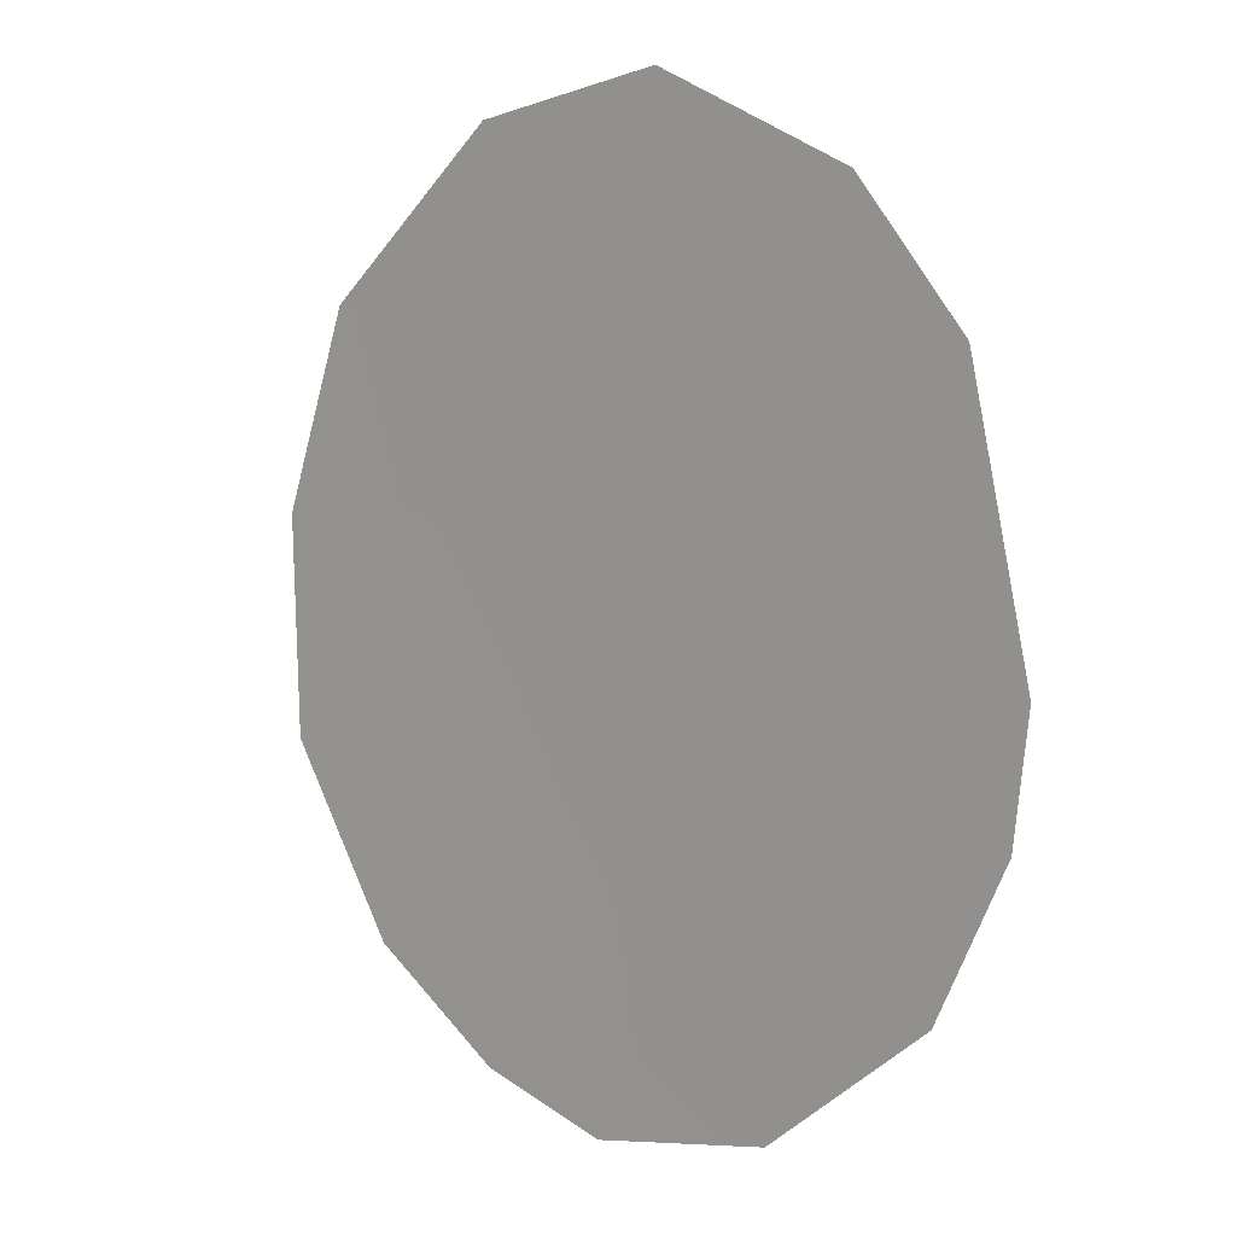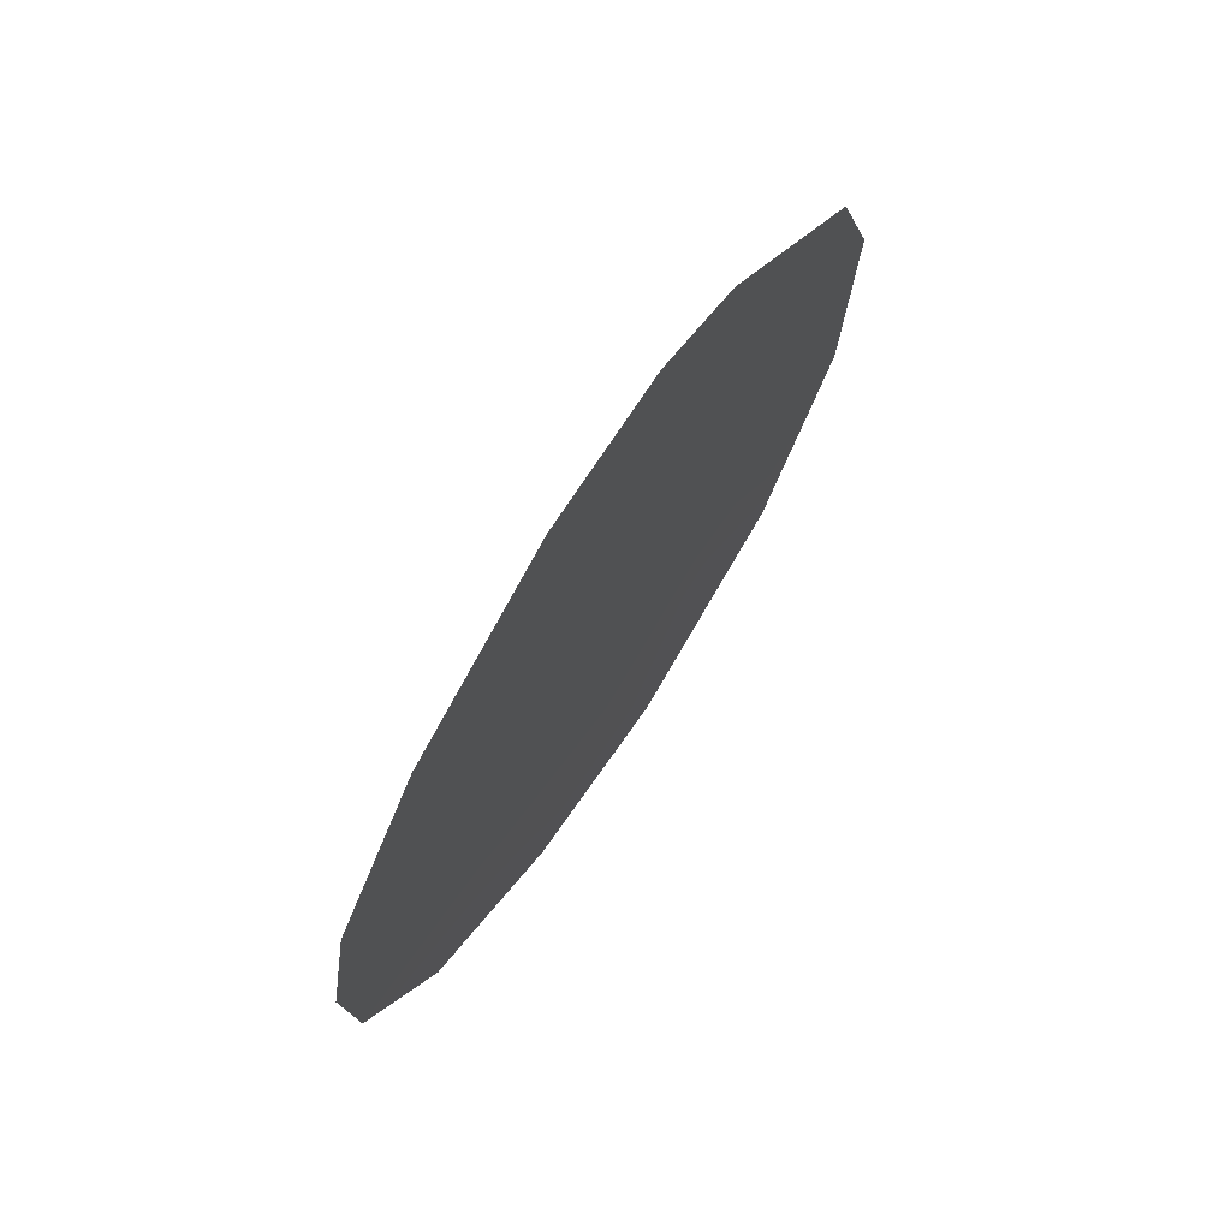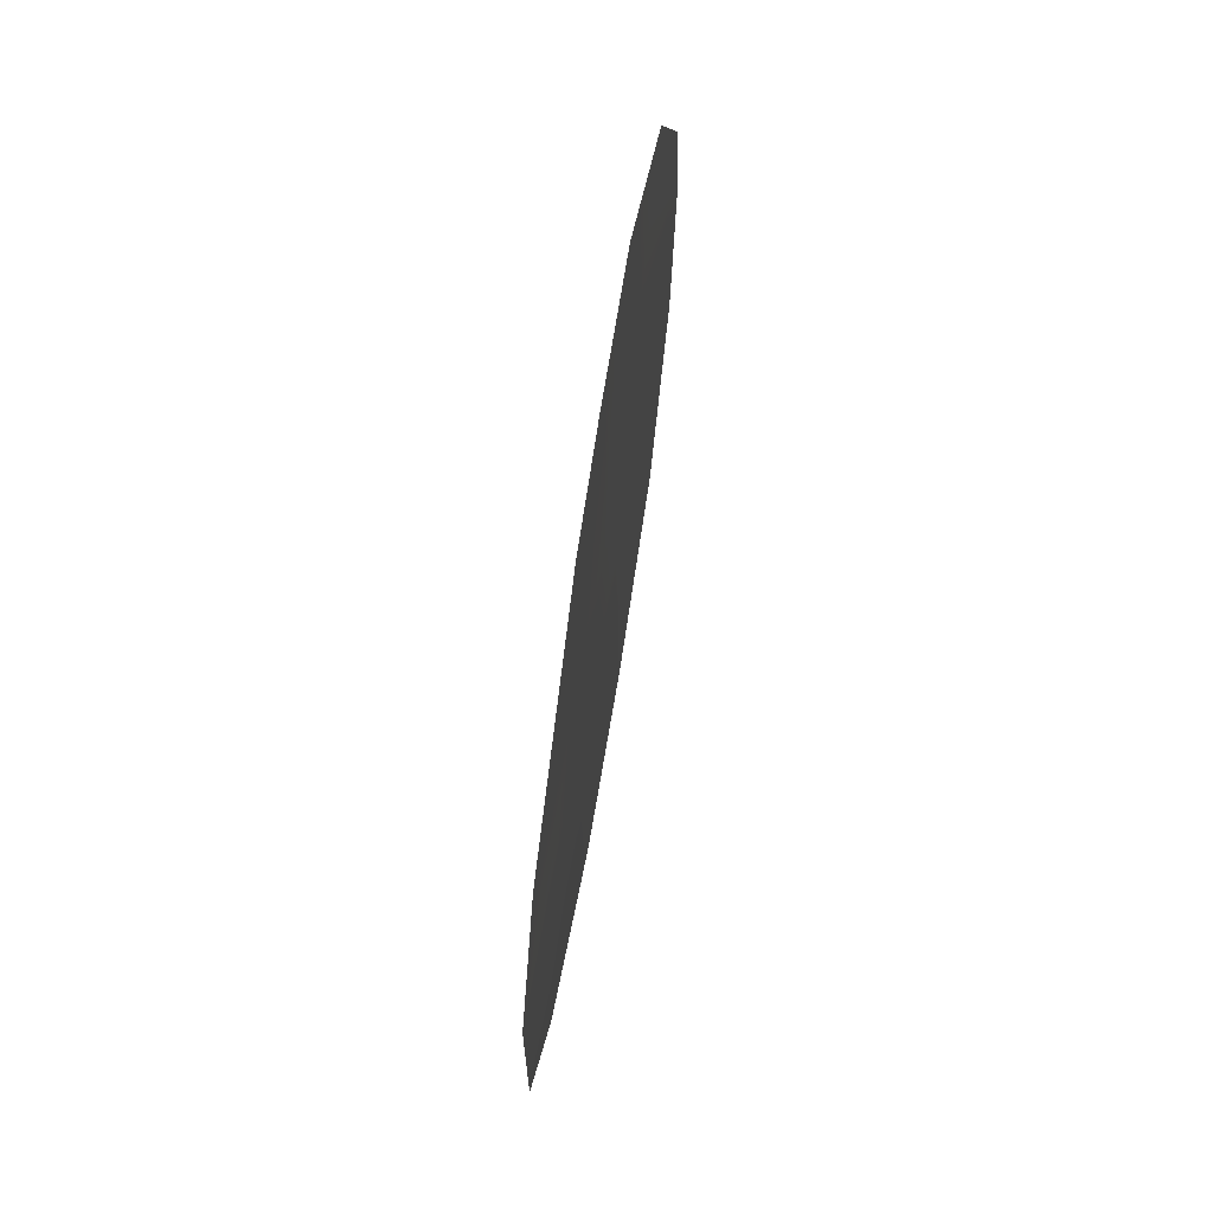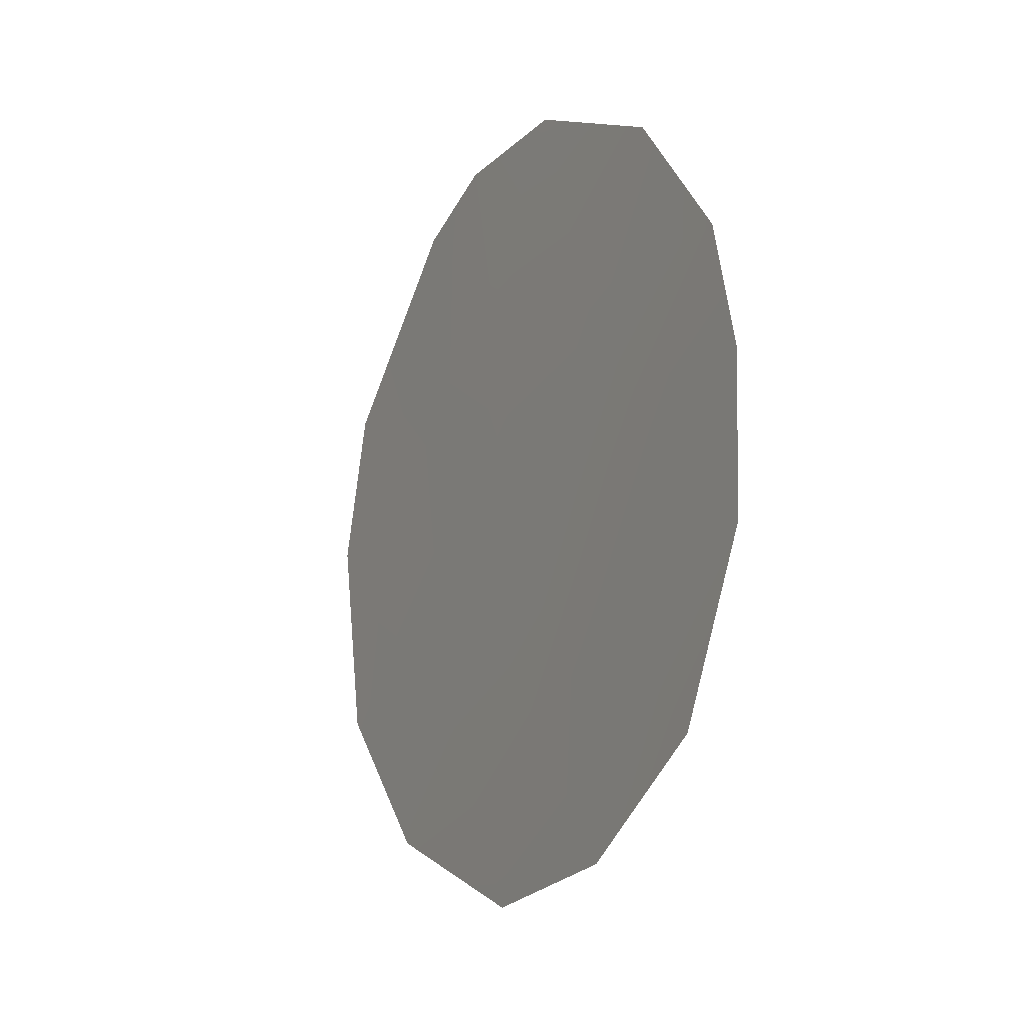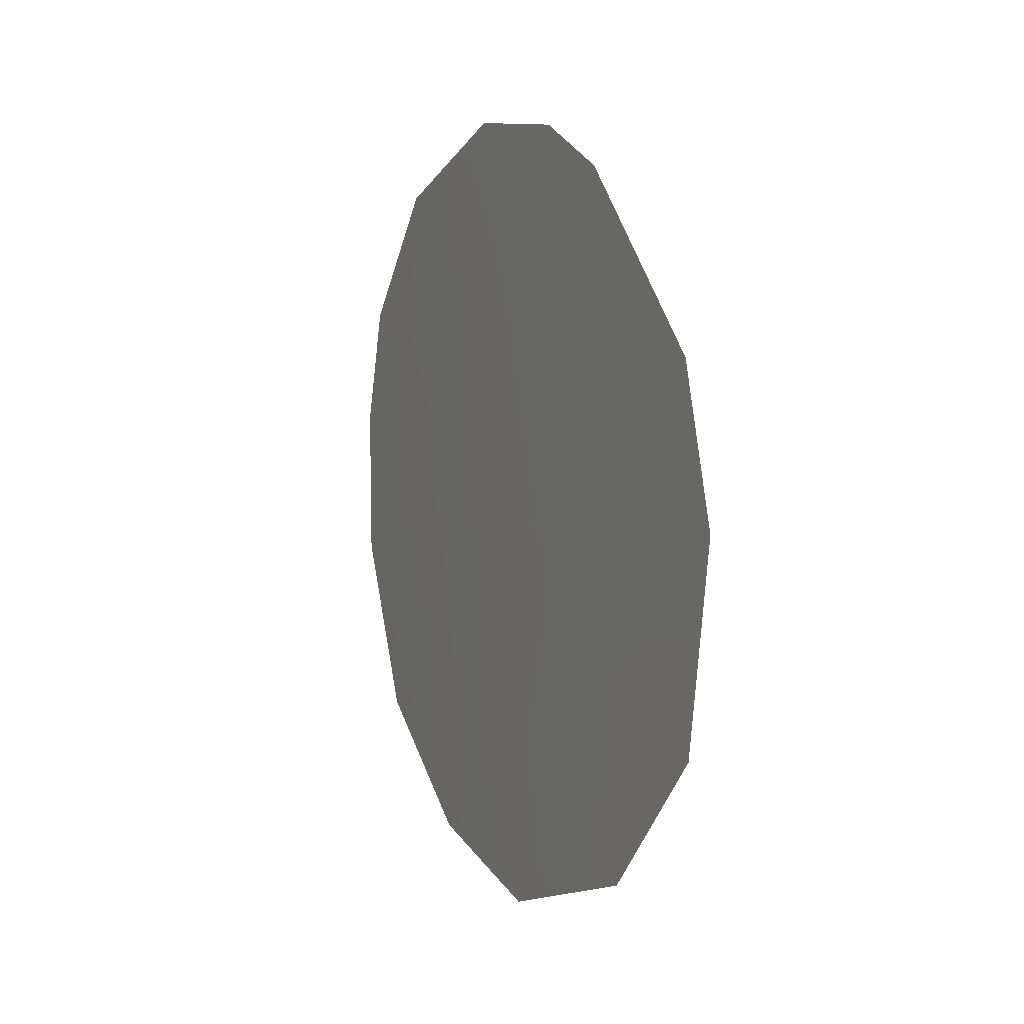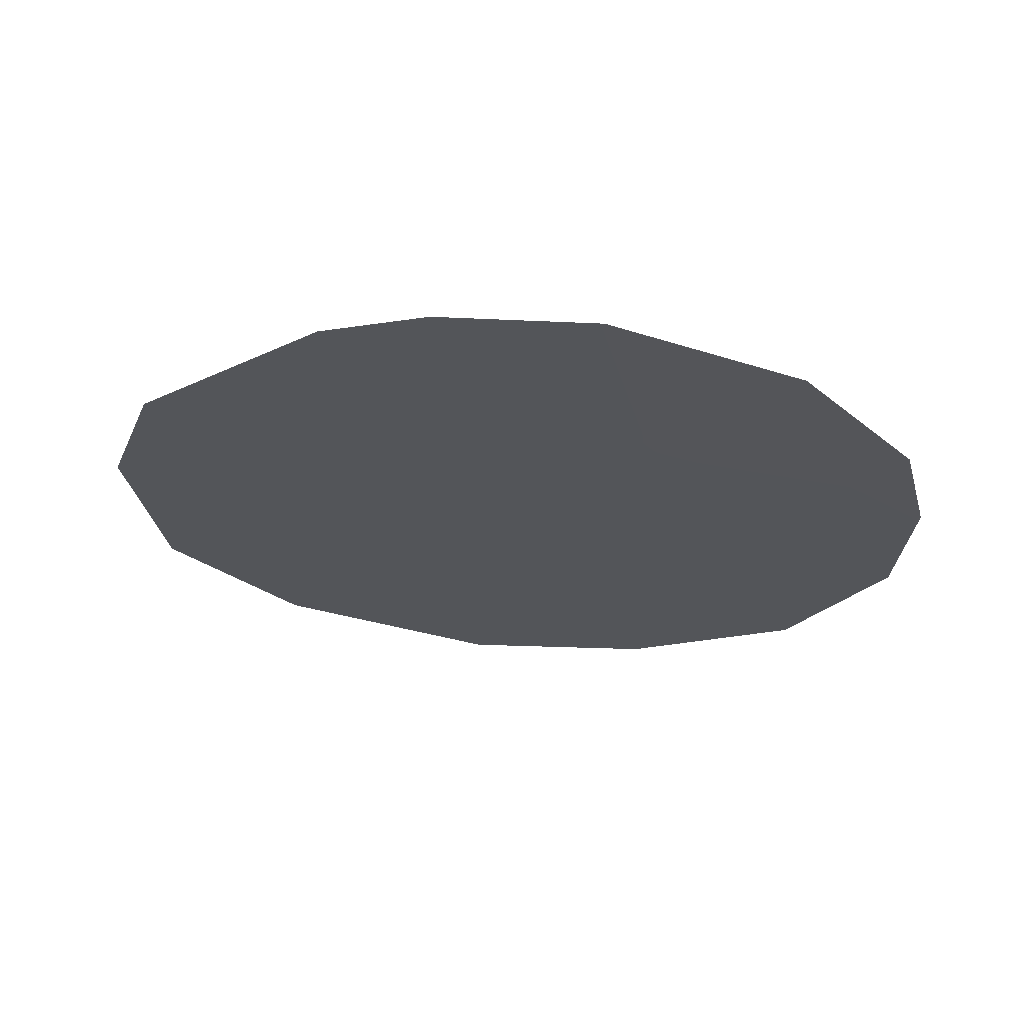
<metadata>
{"format":"obj","ext":"obj","renderer":"f3d","projection":"perspective","resolution":1024,"background":"white","views":[{"elev":48.5,"azim":139.9,"up":"+Z"},{"elev":72.6,"azim":-176.2,"up":"+Y"},{"elev":58.9,"azim":-19.8,"up":"+Y"},{"elev":-12.0,"azim":122.1,"up":"+Y"},{"elev":6.6,"azim":-53.7,"up":"+Y"},{"elev":64.3,"azim":66.6,"up":"+Y"}]}
</metadata>
<code>
v 82.52 -23.23 84.8
v 85.31 -21.66 79.83
v 84.41 -17.79 81.58
v 83.64 -26.14 82.61
v 85.31 -18.55 79.9
v 82.56 -25.36 84.58
v 85.96 -22.83 78.63
v 82.18 -20.16 85.56
v 83.66 -17.9 82.97
v 83.13 -18.35 83.9
v 85.88 -19.94 78.87
v 81.89 -21.72 86.01
v 85.47 -24.64 79.43
v 81.98 -23.85 85.75
v 86.02 -21.22 78.57
v 84.03 -24.13 82.01
v 83.87 -20.79 82.44
v 84.97 -23.55 80.35
v 83.14 -20.4 83.79
v 83.86 -19.14 82.55
v 82.55 -21.62 84.81
v 83.36 -22.42 83.31
v 84.61 -25.76 80.91
v 84.36 -22.09 81.51
v 83.18 -24.28 83.54
v 84.71 -20 80.95
f 25 16 4
f 2 11 15
f 1 25 6
f 1 14 12
f 1 22 25
f 5 26 3
f 15 7 2
f 16 25 22
f 1 6 14
f 7 18 2
f 18 7 13
f 10 20 19
f 17 19 20
f 9 20 10
f 21 19 22
f 24 16 22
f 21 12 8
f 12 21 1
f 23 16 18
f 8 19 21
f 19 8 10
f 16 23 4
f 3 20 9
f 2 18 24
f 18 16 24
f 24 26 2
f 22 19 17
f 22 17 24
f 2 26 11
f 5 11 26
f 1 21 22
f 26 17 20
f 18 13 23
f 20 3 26
f 25 4 6
f 17 26 24

</code>
